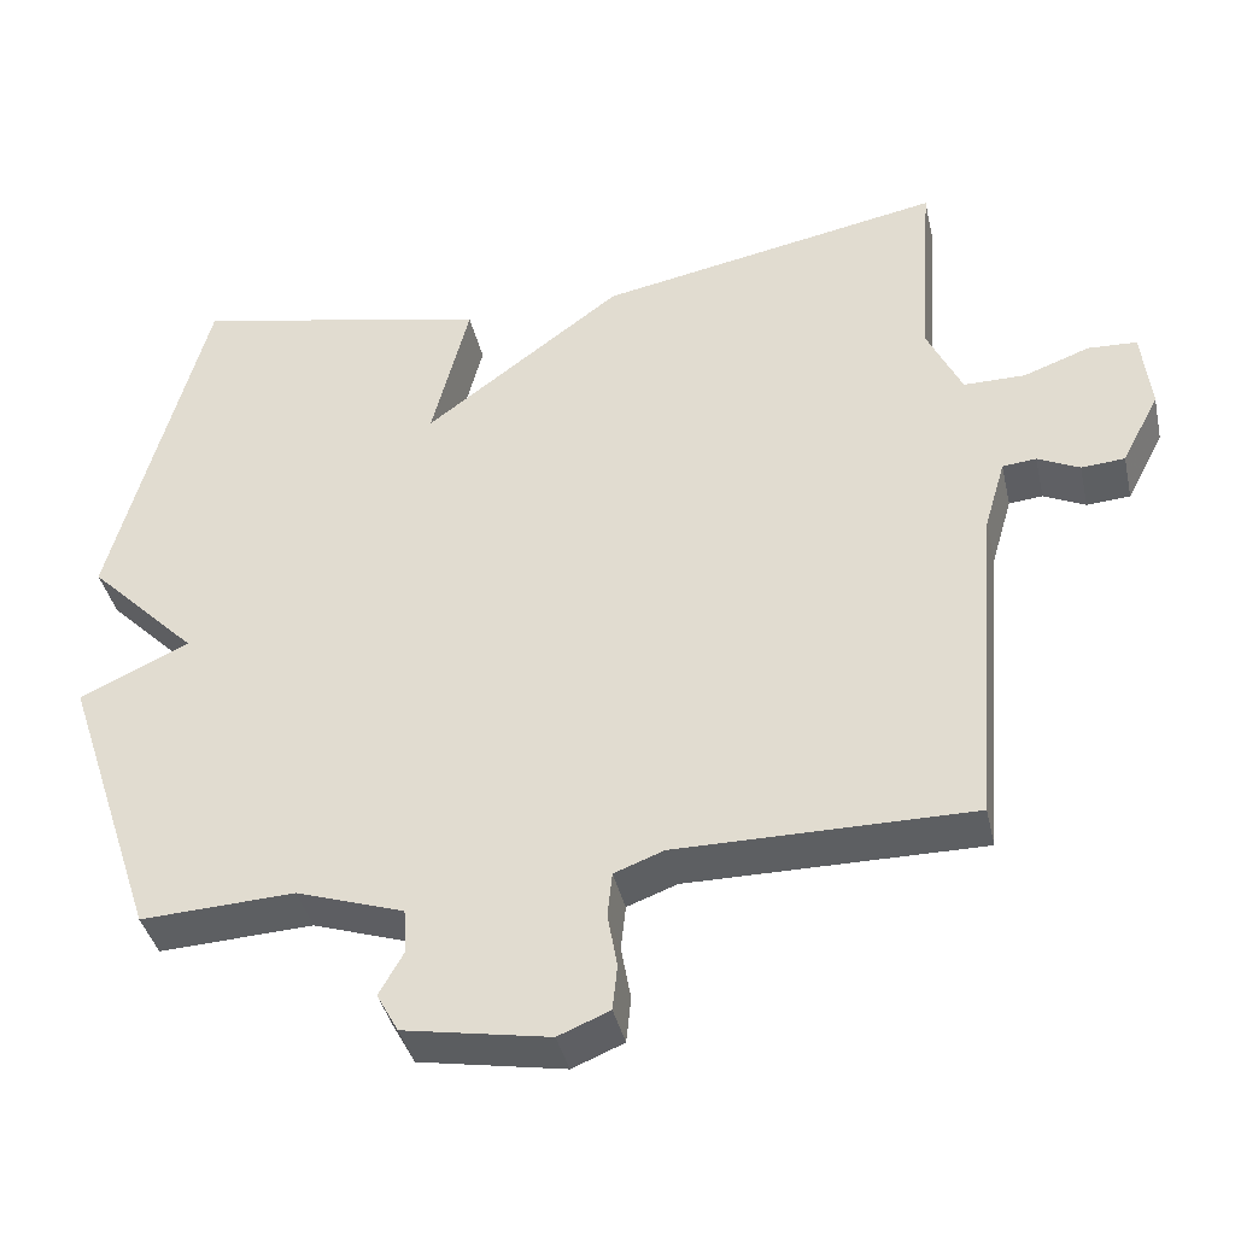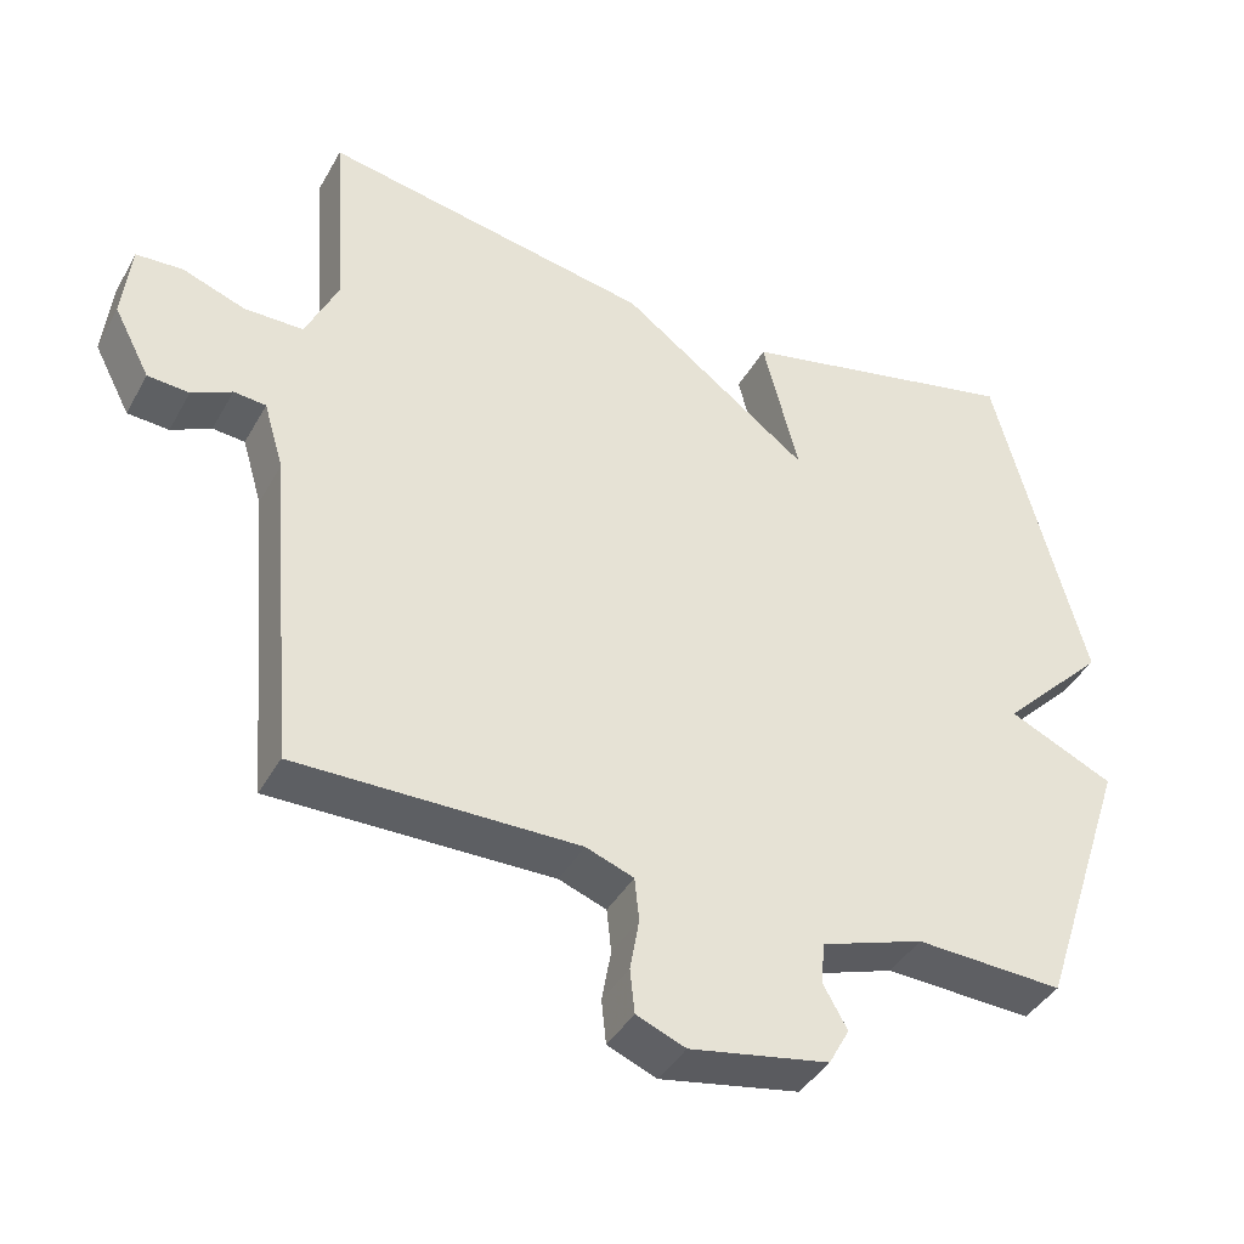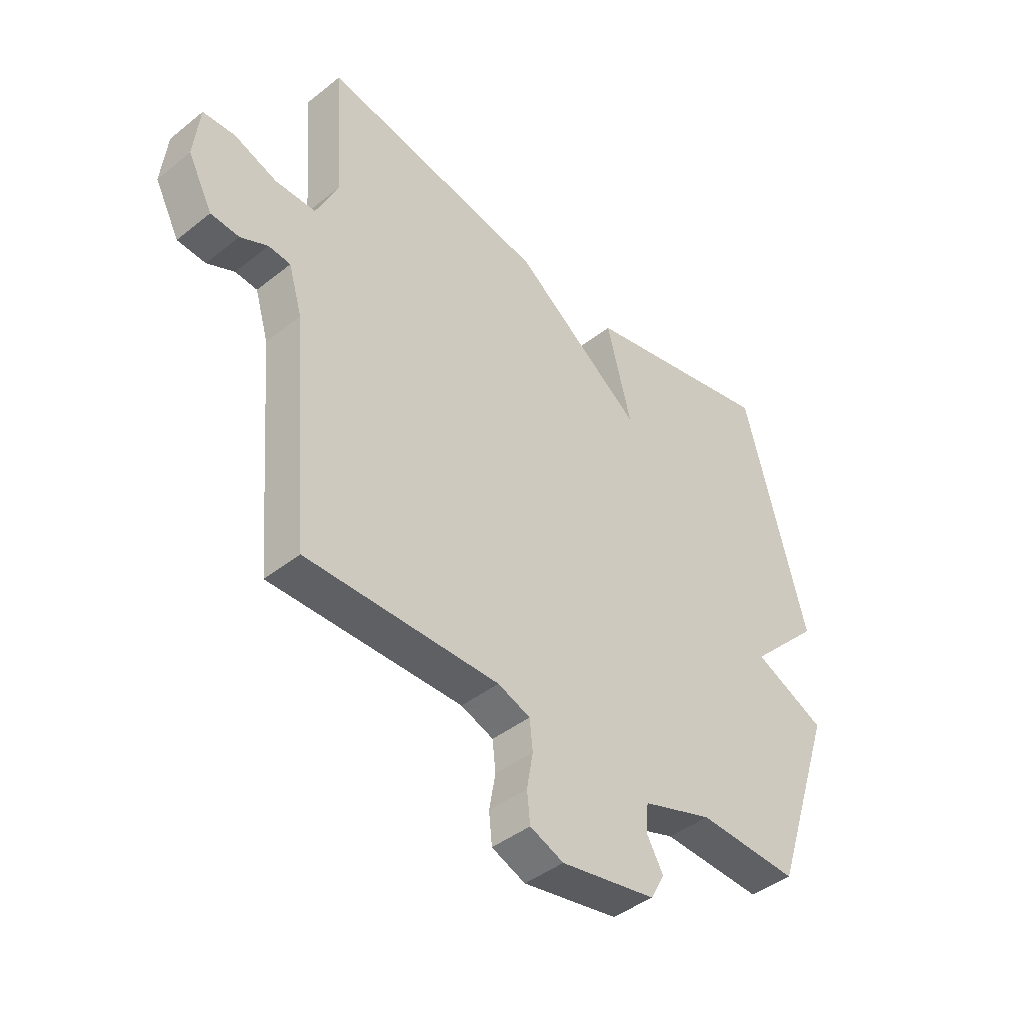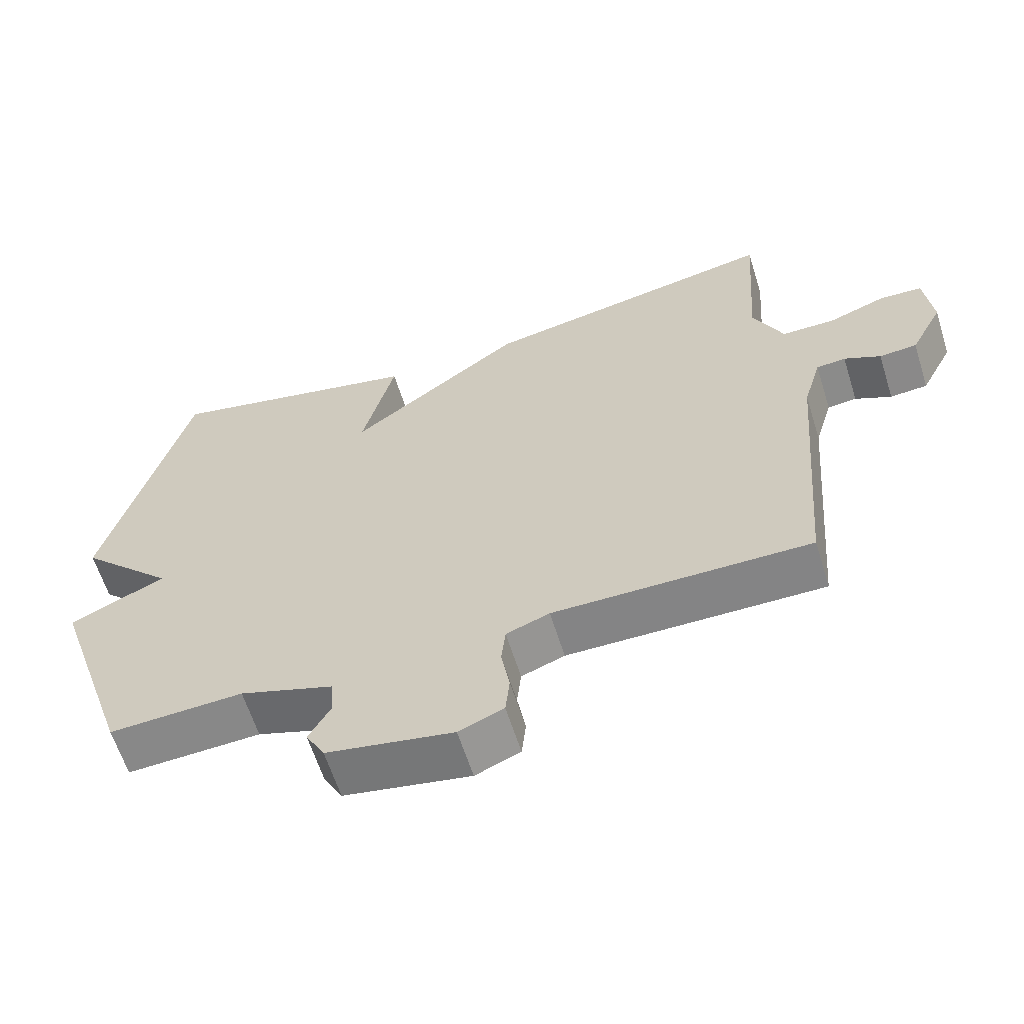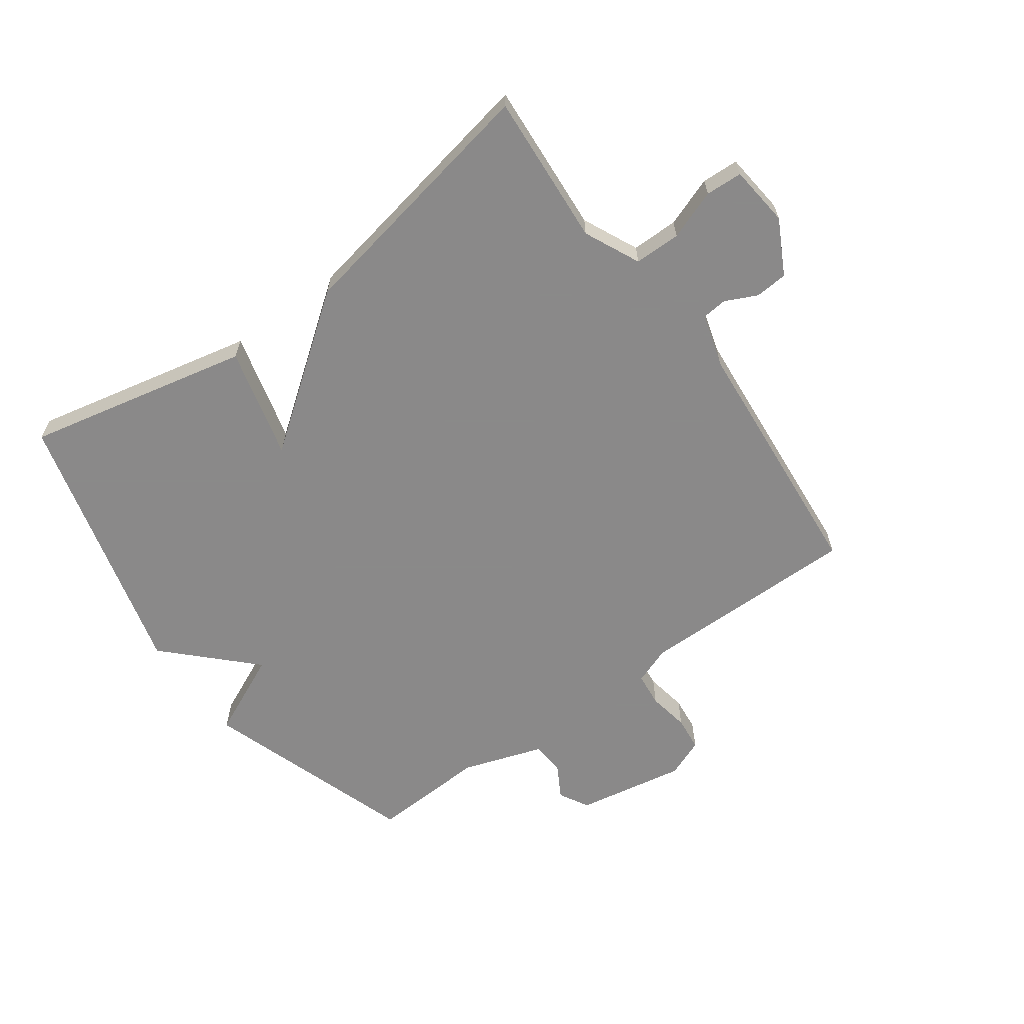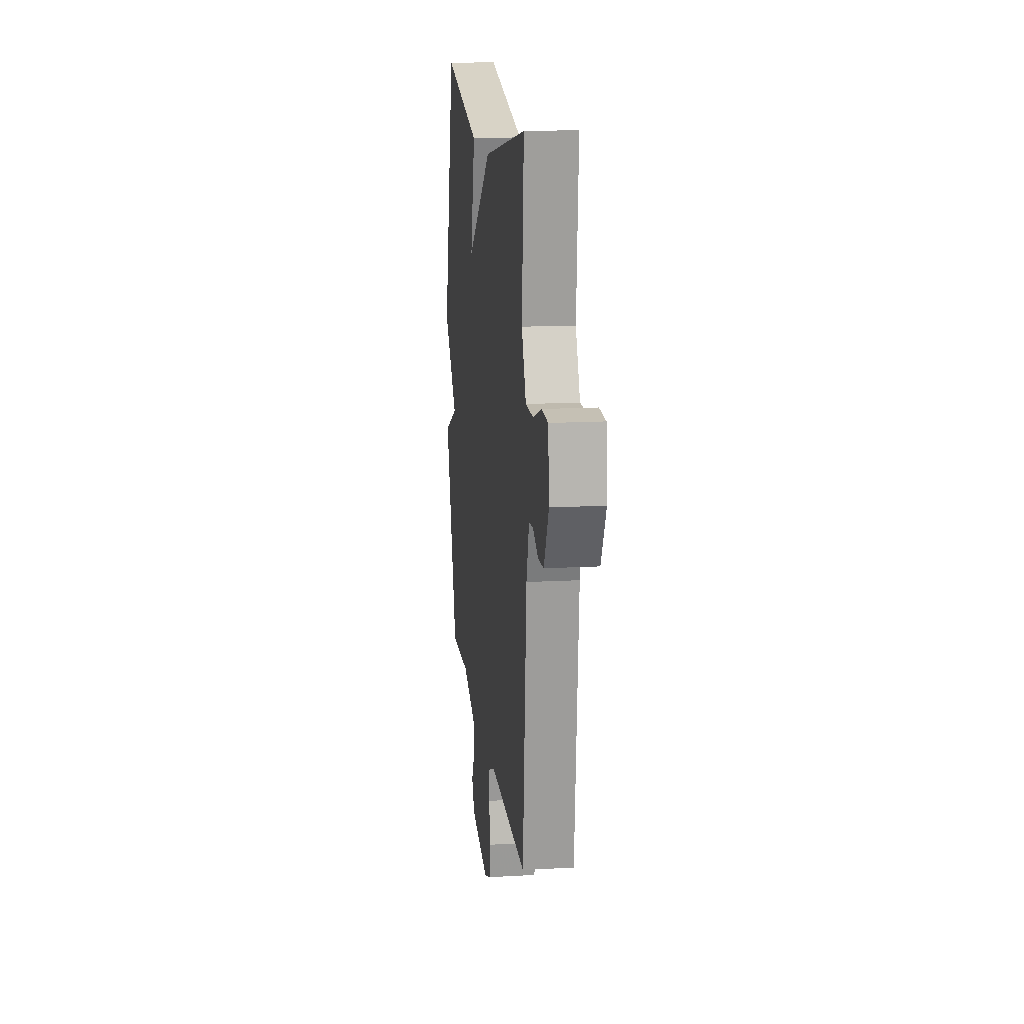
<metadata>
{"format":"obj","ext":"obj","renderer":"f3d","projection":"perspective","resolution":1024,"background":"white","views":[{"elev":-39.6,"azim":12.7,"up":"+Z"},{"elev":-40.4,"azim":153.2,"up":"+Z"},{"elev":-42.8,"azim":133.4,"up":"+Z"},{"elev":-61.7,"azim":17.4,"up":"+Z"},{"elev":-63.3,"azim":35.9,"up":"+Y"},{"elev":15.5,"azim":83.4,"up":"+Z"}]}
</metadata>
<code>
v -0.5 0.07 0.5
v -0.129 0.07 0.419
v -0.176 0.07 0.235
v 0.071 0.07 0.419
v 0.5 0.07 0.5
v 0.482 0.07 0.248
v 0.525 0.07 0.156
v 0.602 0.07 0.156
v 0.684 0.07 0.186
v 0.745 0.07 0.183
v 0.756 0.07 0.082
v 0.709 0.07 -0.008
v 0.655 0.07 -0.012
v 0.603 0.07 0.013
v 0.561 0.07 0.009
v 0.535 0.07 -0.079
v 0.5 0.07 -0.5
v 0.133 0.07 -0.498
v 0.071 0.07 -0.521
v 0.065 0.07 -0.577
v 0.077 0.07 -0.645
v 0.071 0.07 -0.702
v 0.007 0.07 -0.728
v -0.174 0.07 -0.695
v -0.201 0.07 -0.646
v -0.17 0.07 -0.591
v -0.174 0.07 -0.536
v -0.308 0.07 -0.491
v -0.5 0.07 -0.5
v -0.618 0.07 -0.148
v -0.481 0.07 -0.085
v -0.618 0.07 0.052
v -0.5 0 0.5
v -0.129 0 0.419
v -0.176 0 0.235
v 0.071 0 0.419
v 0.5 0 0.5
v 0.482 0 0.248
v 0.525 0 0.156
v 0.602 0 0.156
v 0.684 0 0.186
v 0.745 0 0.183
v 0.756 0 0.082
v 0.709 0 -0.008
v 0.655 0 -0.012
v 0.603 0 0.013
v 0.561 0 0.009
v 0.535 0 -0.079
v 0.5 0 -0.5
v 0.133 0 -0.498
v 0.071 0 -0.521
v 0.065 0 -0.577
v 0.077 0 -0.645
v 0.071 0 -0.702
v 0.007 0 -0.728
v -0.174 0 -0.695
v -0.201 0 -0.646
v -0.17 0 -0.591
v -0.174 0 -0.536
v -0.308 0 -0.491
v -0.5 0 -0.5
v -0.618 0 -0.148
v -0.481 0 -0.085
v -0.618 0 0.052
f 1 2 3
f 32 1 3
f 31 32 3
f 28 29 30 31
f 4 5 6
f 3 4 6
f 31 3 6
f 28 31 6
f 27 28 6
f 26 27 6 7
f 24 25 26
f 23 24 26
f 22 23 26
f 21 22 26
f 20 21 26
f 19 20 26
f 26 7 8
f 19 26 8
f 18 19 8
f 16 17 18
f 15 16 18 8
f 9 10 11
f 8 9 11
f 15 8 11
f 14 15 11
f 11 12 13 14
f 35 34 33
f 35 33 64
f 35 64 63
f 63 62 61 60
f 38 37 36
f 38 36 35
f 38 35 63
f 38 63 60
f 38 60 59
f 39 38 59 58
f 58 57 56
f 58 56 55
f 58 55 54
f 58 54 53
f 58 53 52
f 58 52 51
f 40 39 58
f 40 58 51
f 40 51 50
f 50 49 48
f 40 50 48 47
f 43 42 41
f 43 41 40
f 43 40 47
f 43 47 46
f 46 45 44 43
f 1 33 34 2
f 2 34 35 3
f 3 35 36 4
f 4 36 37 5
f 5 37 38 6
f 6 38 39 7
f 7 39 40 8
f 8 40 41 9
f 9 41 42 10
f 10 42 43 11
f 11 43 44 12
f 12 44 45 13
f 13 45 46 14
f 14 46 47 15
f 15 47 48 16
f 16 48 49 17
f 17 49 50 18
f 18 50 51 19
f 19 51 52 20
f 20 52 53 21
f 21 53 54 22
f 22 54 55 23
f 23 55 56 24
f 24 56 57 25
f 25 57 58 26
f 26 58 59 27
f 27 59 60 28
f 28 60 61 29
f 29 61 62 30
f 30 62 63 31
f 31 63 64 32
f 32 64 33 1

</code>
